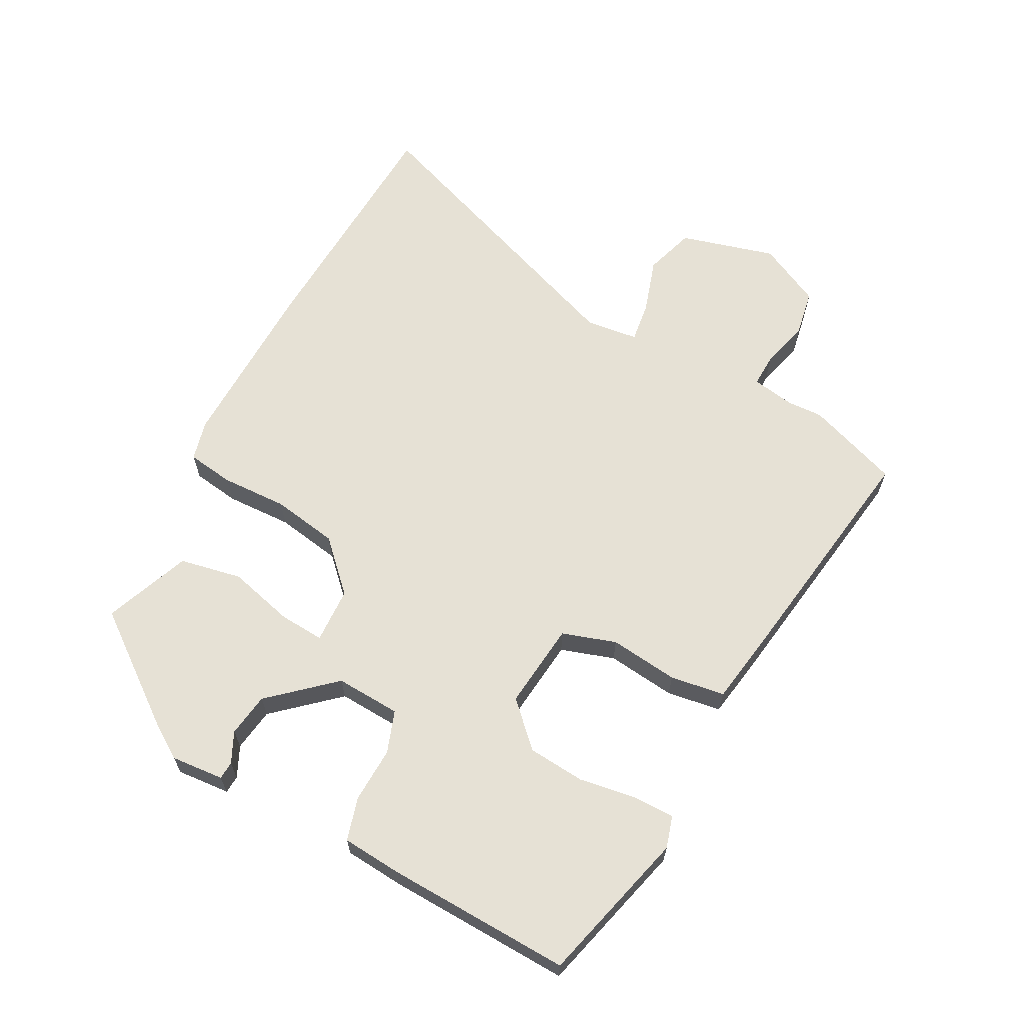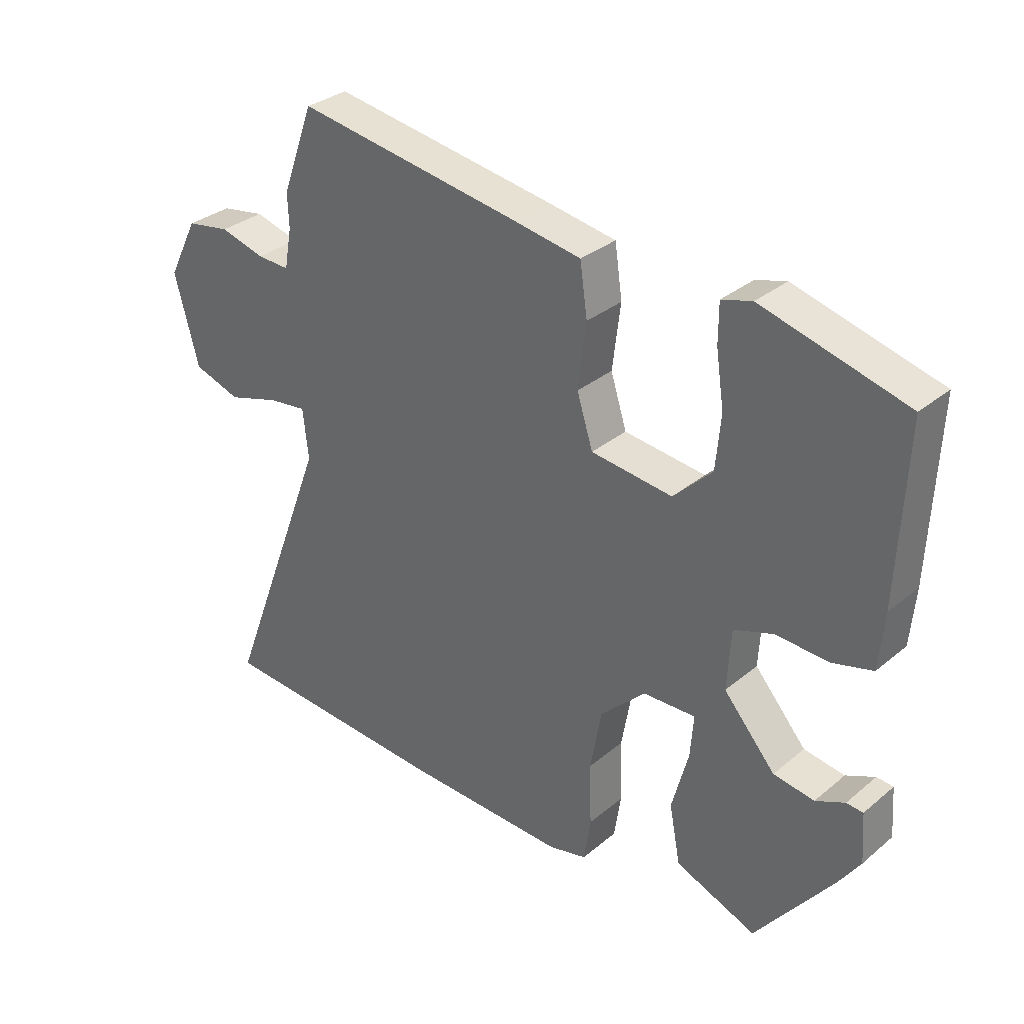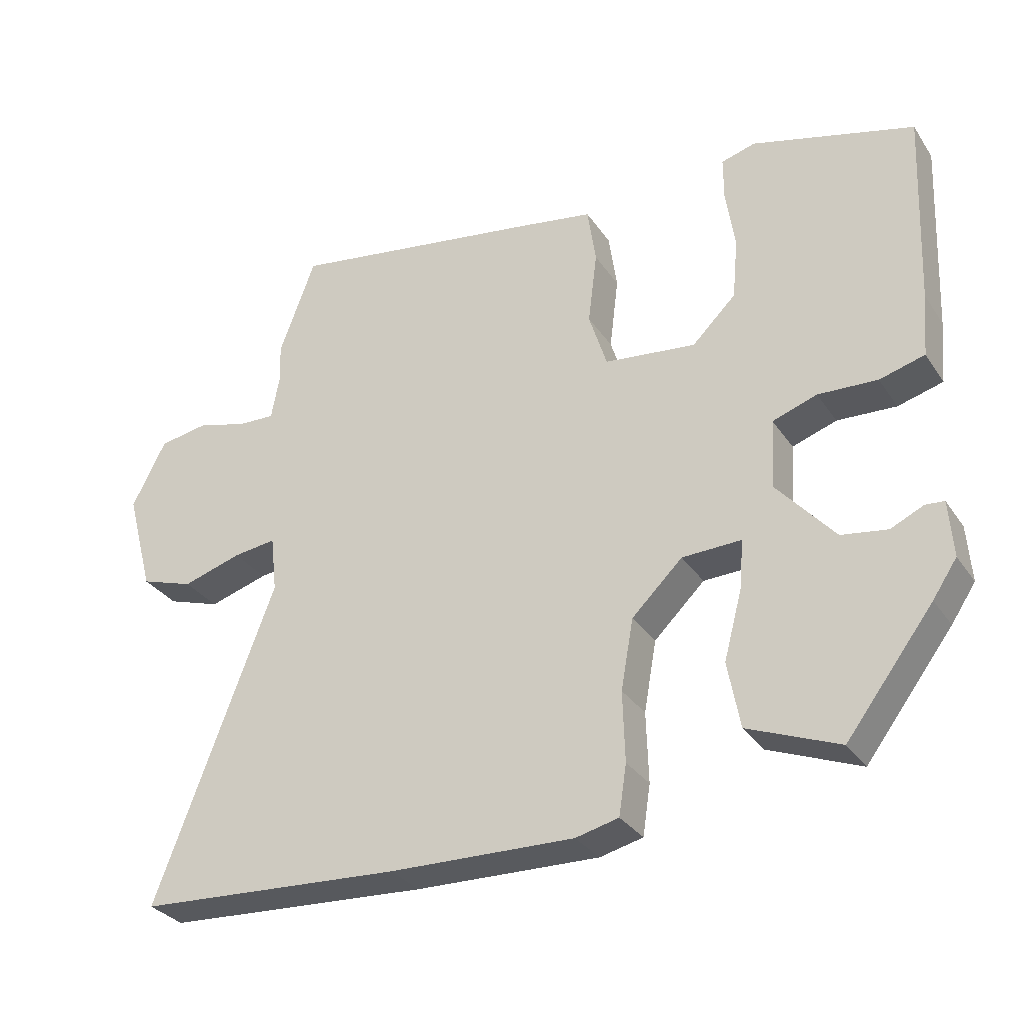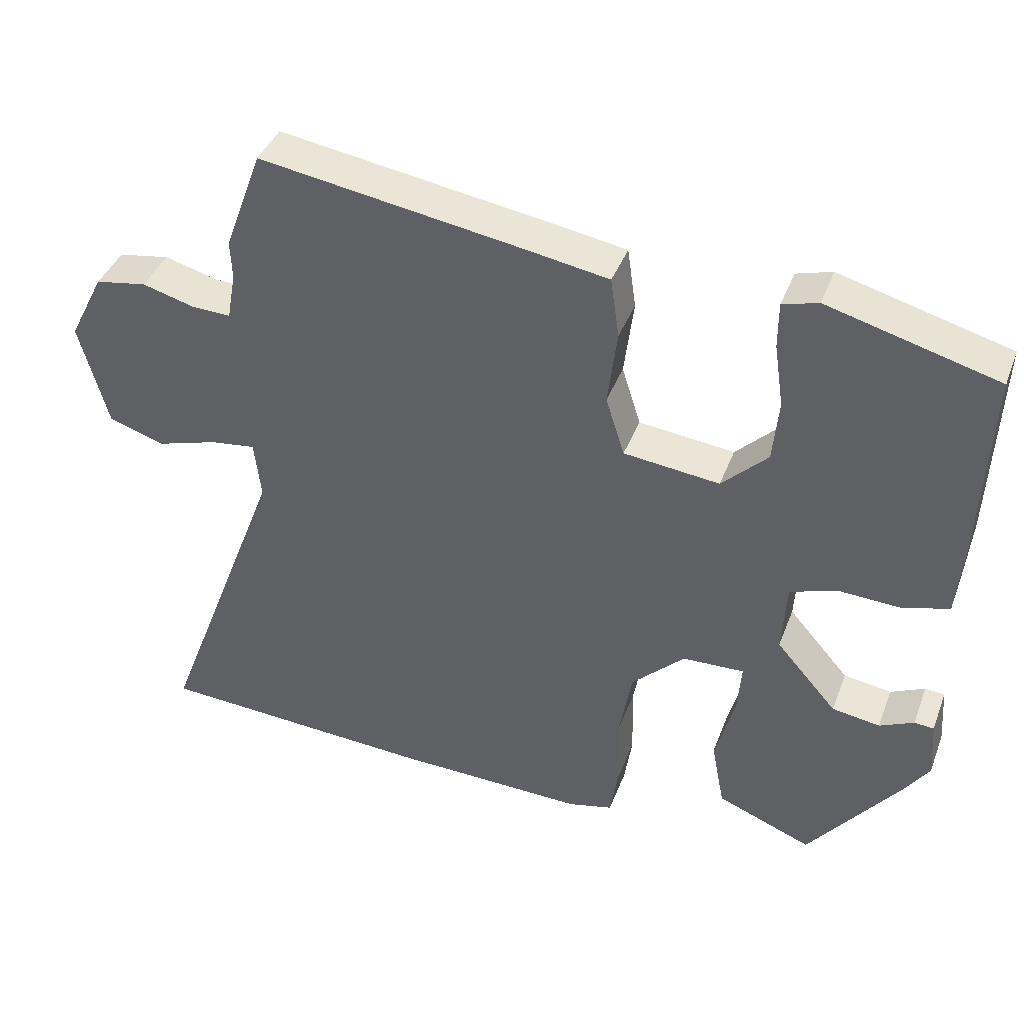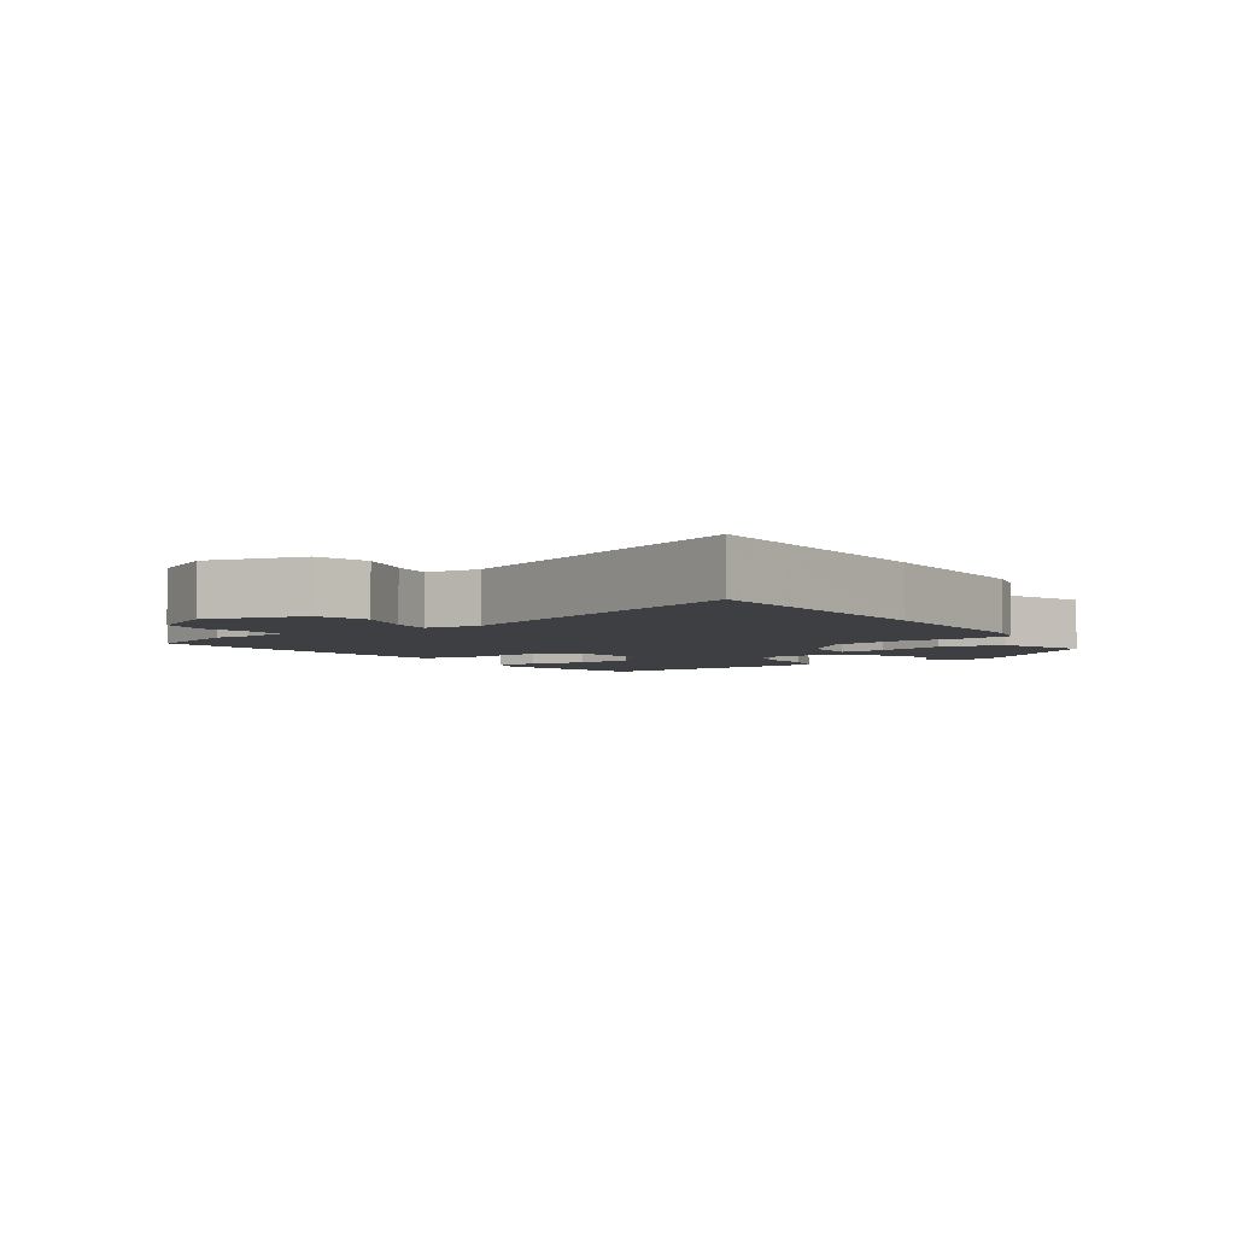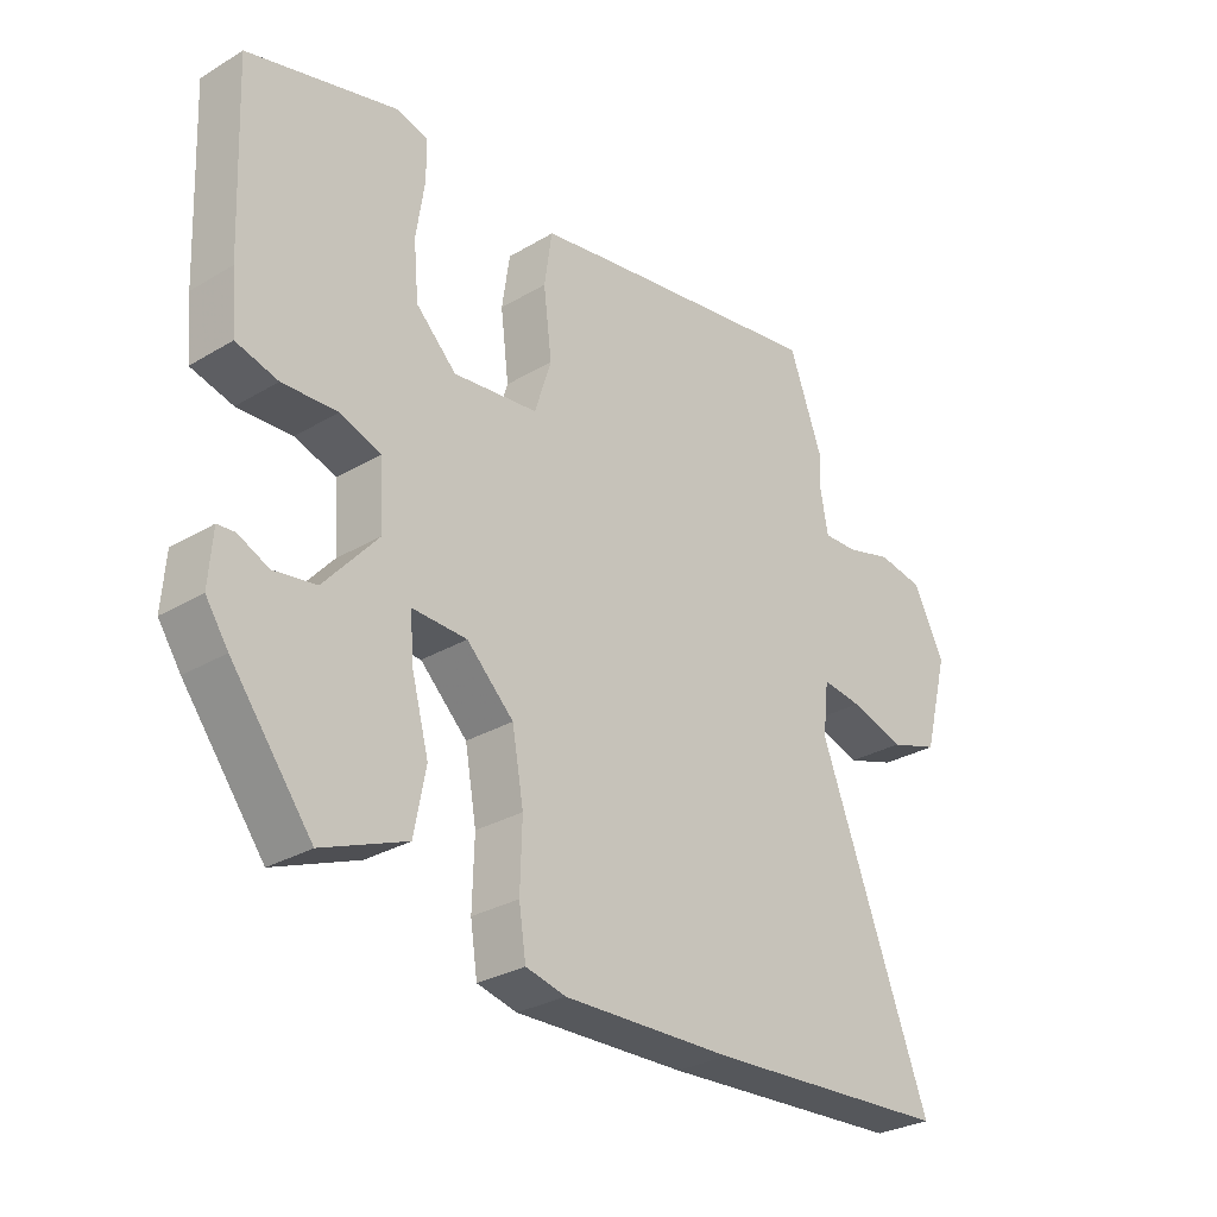
<metadata>
{"format":"obj","ext":"obj","renderer":"f3d","projection":"perspective","resolution":1024,"background":"white","views":[{"elev":64.2,"azim":-62.5,"up":"+Y"},{"elev":32.0,"azim":-139.0,"up":"+Z"},{"elev":-31.1,"azim":-151.9,"up":"+Z"},{"elev":40.4,"azim":-160.2,"up":"+Z"},{"elev":-4.3,"azim":123.4,"up":"+Y"},{"elev":-29.3,"azim":-48.6,"up":"+Z"}]}
</metadata>
<code>
v -0.439 0.07 -0.307
v -0.474 0.07 -0.255
v -0.468 0.07 -0.174
v -0.441 0.07 -0.172
v -0.394 0.07 -0.194
v -0.328 0.07 -0.184
v -0.244 0.07 -0.088
v -0.25 0.07 0.011
v -0.314 0.07 0.033
v -0.399 0.07 0.029
v -0.464 0.07 0.047
v -0.472 0.07 0.138
v -0.484 0.07 0.419
v -0.251 0.07 0.482
v -0.202 0.07 0.468
v -0.202 0.07 0.405
v -0.215 0.07 0.318
v -0.207 0.07 0.231
v -0.144 0.07 0.169
v -0.012 0.07 0.184
v 0.014 0.07 0.266
v 0.001 0.07 0.371
v 0.013 0.07 0.454
v 0.119 0.07 0.472
v 0.489 0.07 0.53
v 0.541 0.07 0.389
v 0.539 0.07 0.335
v 0.551 0.07 0.269
v 0.604 0.07 0.271
v 0.677 0.07 0.291
v 0.748 0.07 0.279
v 0.797 0.07 0.183
v 0.758 0.07 0.037
v 0.681 0.07 0.012
v 0.596 0.07 0.038
v 0.534 0.07 0.046
v 0.525 0.07 -0.035
v 0.697 0.07 -0.489
v 0.315 0.07 -0.511
v 0.049 0.07 -0.518
v -0.013 0.07 -0.503
v -0.024 0.07 -0.431
v -0.021 0.07 -0.33
v -0.039 0.07 -0.229
v -0.112 0.07 -0.158
v -0.197 0.07 -0.155
v -0.192 0.07 -0.223
v -0.165 0.07 -0.324
v -0.183 0.07 -0.419
v -0.314 0.07 -0.471
v -0.439 0 -0.307
v -0.474 0 -0.255
v -0.468 0 -0.174
v -0.441 0 -0.172
v -0.394 0 -0.194
v -0.328 0 -0.184
v -0.244 0 -0.088
v -0.25 0 0.011
v -0.314 0 0.033
v -0.399 0 0.029
v -0.464 0 0.047
v -0.472 0 0.138
v -0.484 0 0.419
v -0.251 0 0.482
v -0.202 0 0.468
v -0.202 0 0.405
v -0.215 0 0.318
v -0.207 0 0.231
v -0.144 0 0.169
v -0.012 0 0.184
v 0.014 0 0.266
v 0.001 0 0.371
v 0.013 0 0.454
v 0.119 0 0.472
v 0.489 0 0.53
v 0.541 0 0.389
v 0.539 0 0.335
v 0.551 0 0.269
v 0.604 0 0.271
v 0.677 0 0.291
v 0.748 0 0.279
v 0.797 0 0.183
v 0.758 0 0.037
v 0.681 0 0.012
v 0.596 0 0.038
v 0.534 0 0.046
v 0.525 0 -0.035
v 0.697 0 -0.489
v 0.315 0 -0.511
v 0.049 0 -0.518
v -0.013 0 -0.503
v -0.024 0 -0.431
v -0.021 0 -0.33
v -0.039 0 -0.229
v -0.112 0 -0.158
v -0.197 0 -0.155
v -0.192 0 -0.223
v -0.165 0 -0.324
v -0.183 0 -0.419
v -0.314 0 -0.471
f 50 1 2
f 49 50 2
f 48 49 2
f 47 48 2
f 46 47 2
f 41 42 43
f 40 41 43
f 39 40 43
f 38 39 43
f 37 38 43
f 36 37 43 44
f 33 34 35
f 32 33 35
f 31 32 35
f 30 31 35
f 29 30 35
f 28 29 35 36
f 36 44 45
f 28 36 45
f 27 28 45
f 25 26 27
f 24 25 27
f 23 24 27
f 22 23 27
f 21 22 27
f 15 16 17
f 14 15 17
f 13 14 17
f 12 13 17
f 11 12 17
f 10 11 17
f 9 10 17
f 8 9 17 18
f 7 8 18 19
f 2 3 4 5
f 2 5 6
f 46 2 6
f 27 45 46
f 27 46 6 7
f 20 21 27
f 20 27 7
f 7 19 20
f 52 51 100
f 52 100 99
f 52 99 98
f 52 98 97
f 52 97 96
f 93 92 91
f 93 91 90
f 93 90 89
f 93 89 88
f 93 88 87
f 94 93 87 86
f 85 84 83
f 85 83 82
f 85 82 81
f 85 81 80
f 85 80 79
f 86 85 79 78
f 95 94 86
f 95 86 78
f 95 78 77
f 77 76 75
f 77 75 74
f 77 74 73
f 77 73 72
f 77 72 71
f 67 66 65
f 67 65 64
f 67 64 63
f 67 63 62
f 67 62 61
f 67 61 60
f 67 60 59
f 68 67 59 58
f 69 68 58 57
f 55 54 53 52
f 56 55 52
f 56 52 96
f 96 95 77
f 57 56 96 77
f 77 71 70
f 57 77 70
f 70 69 57
f 1 51 52 2
f 2 52 53 3
f 3 53 54 4
f 4 54 55 5
f 5 55 56 6
f 6 56 57 7
f 7 57 58 8
f 8 58 59 9
f 9 59 60 10
f 10 60 61 11
f 11 61 62 12
f 12 62 63 13
f 13 63 64 14
f 14 64 65 15
f 15 65 66 16
f 16 66 67 17
f 17 67 68 18
f 18 68 69 19
f 19 69 70 20
f 20 70 71 21
f 21 71 72 22
f 22 72 73 23
f 23 73 74 24
f 24 74 75 25
f 25 75 76 26
f 26 76 77 27
f 27 77 78 28
f 28 78 79 29
f 29 79 80 30
f 30 80 81 31
f 31 81 82 32
f 32 82 83 33
f 33 83 84 34
f 34 84 85 35
f 35 85 86 36
f 36 86 87 37
f 37 87 88 38
f 38 88 89 39
f 39 89 90 40
f 40 90 91 41
f 41 91 92 42
f 42 92 93 43
f 43 93 94 44
f 44 94 95 45
f 45 95 96 46
f 46 96 97 47
f 47 97 98 48
f 48 98 99 49
f 49 99 100 50
f 50 100 51 1

</code>
